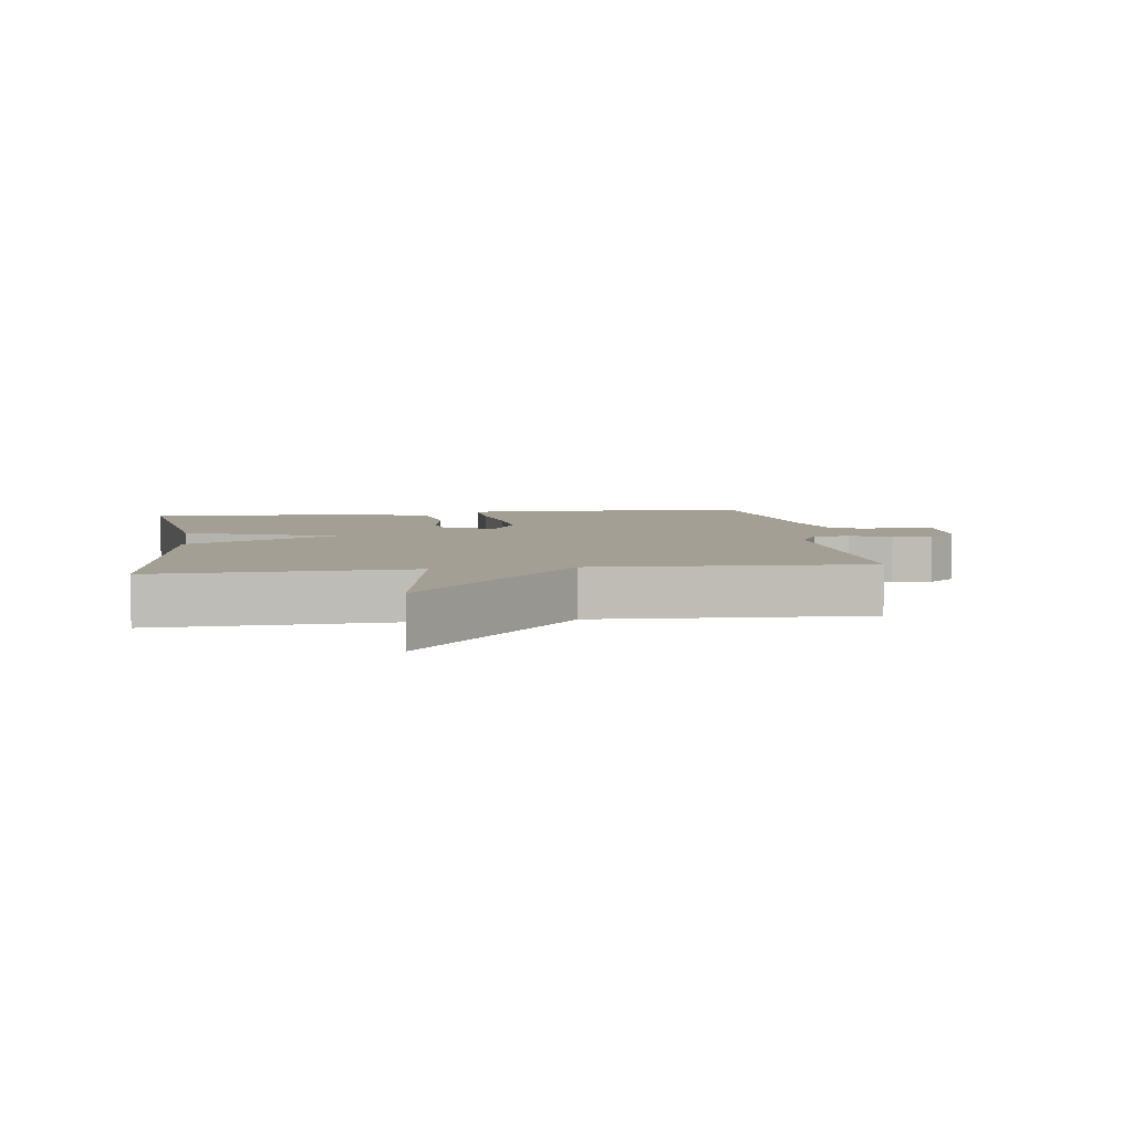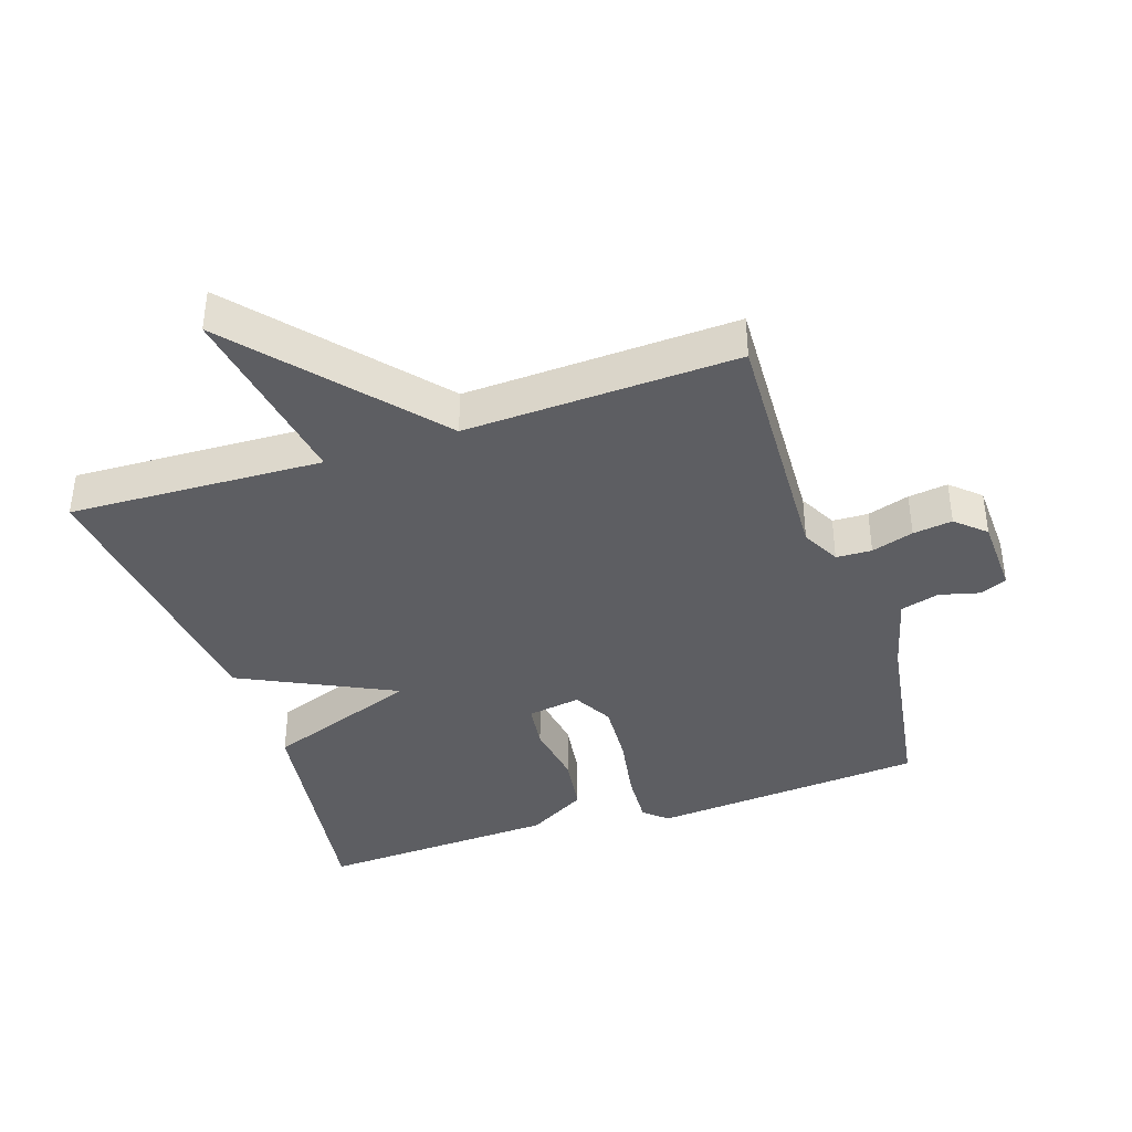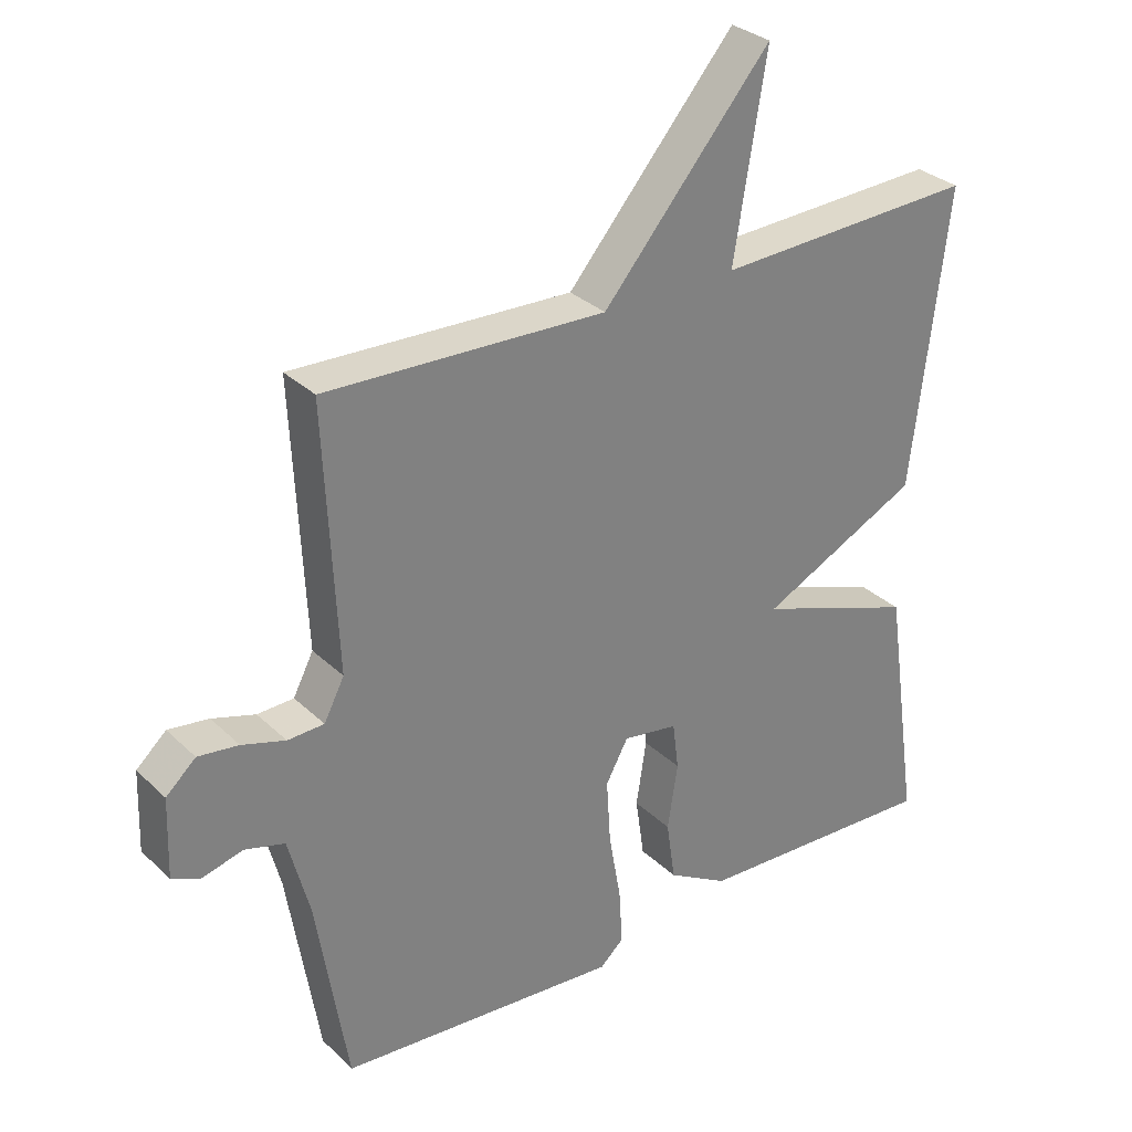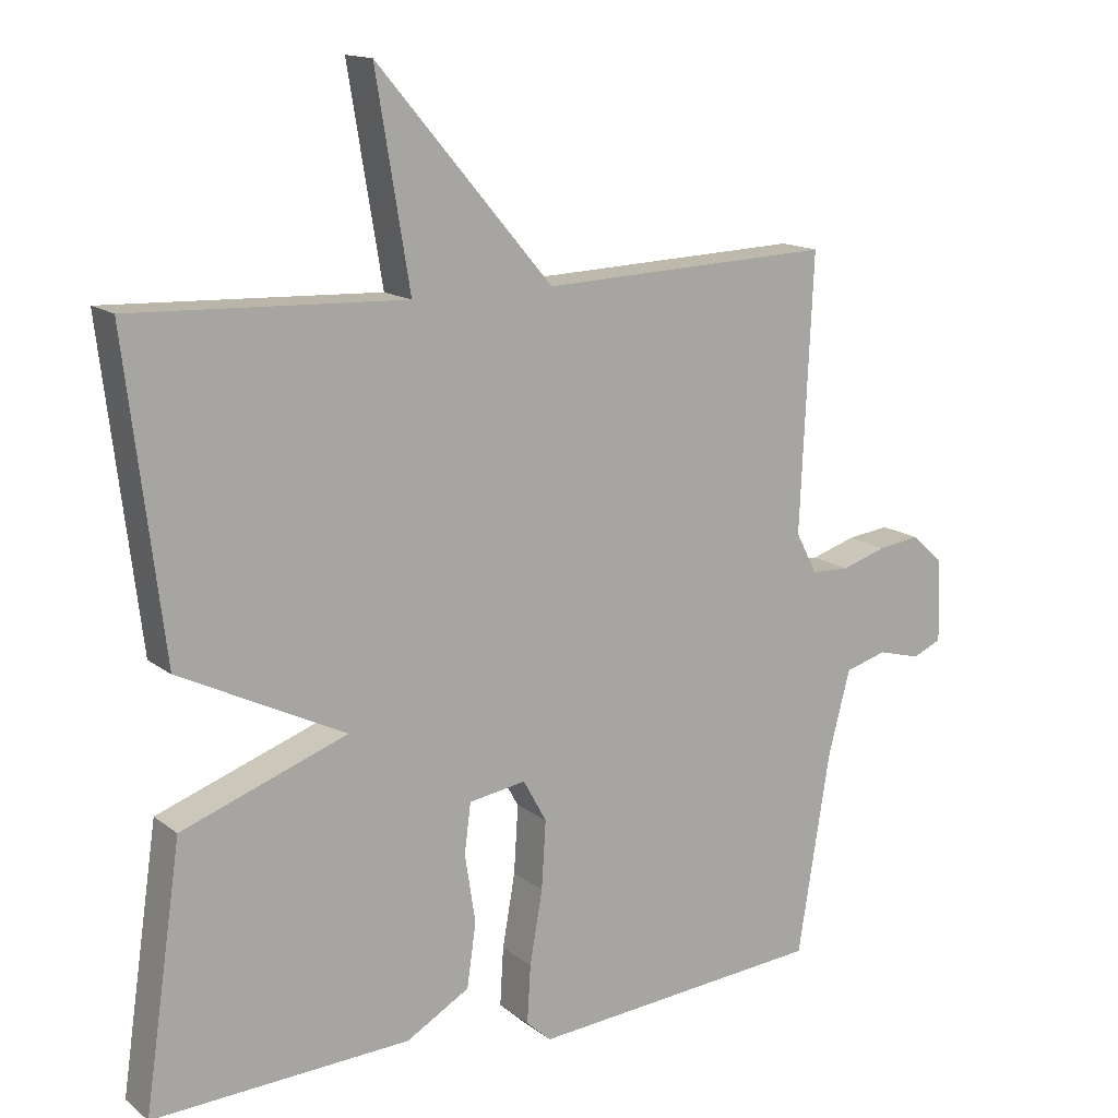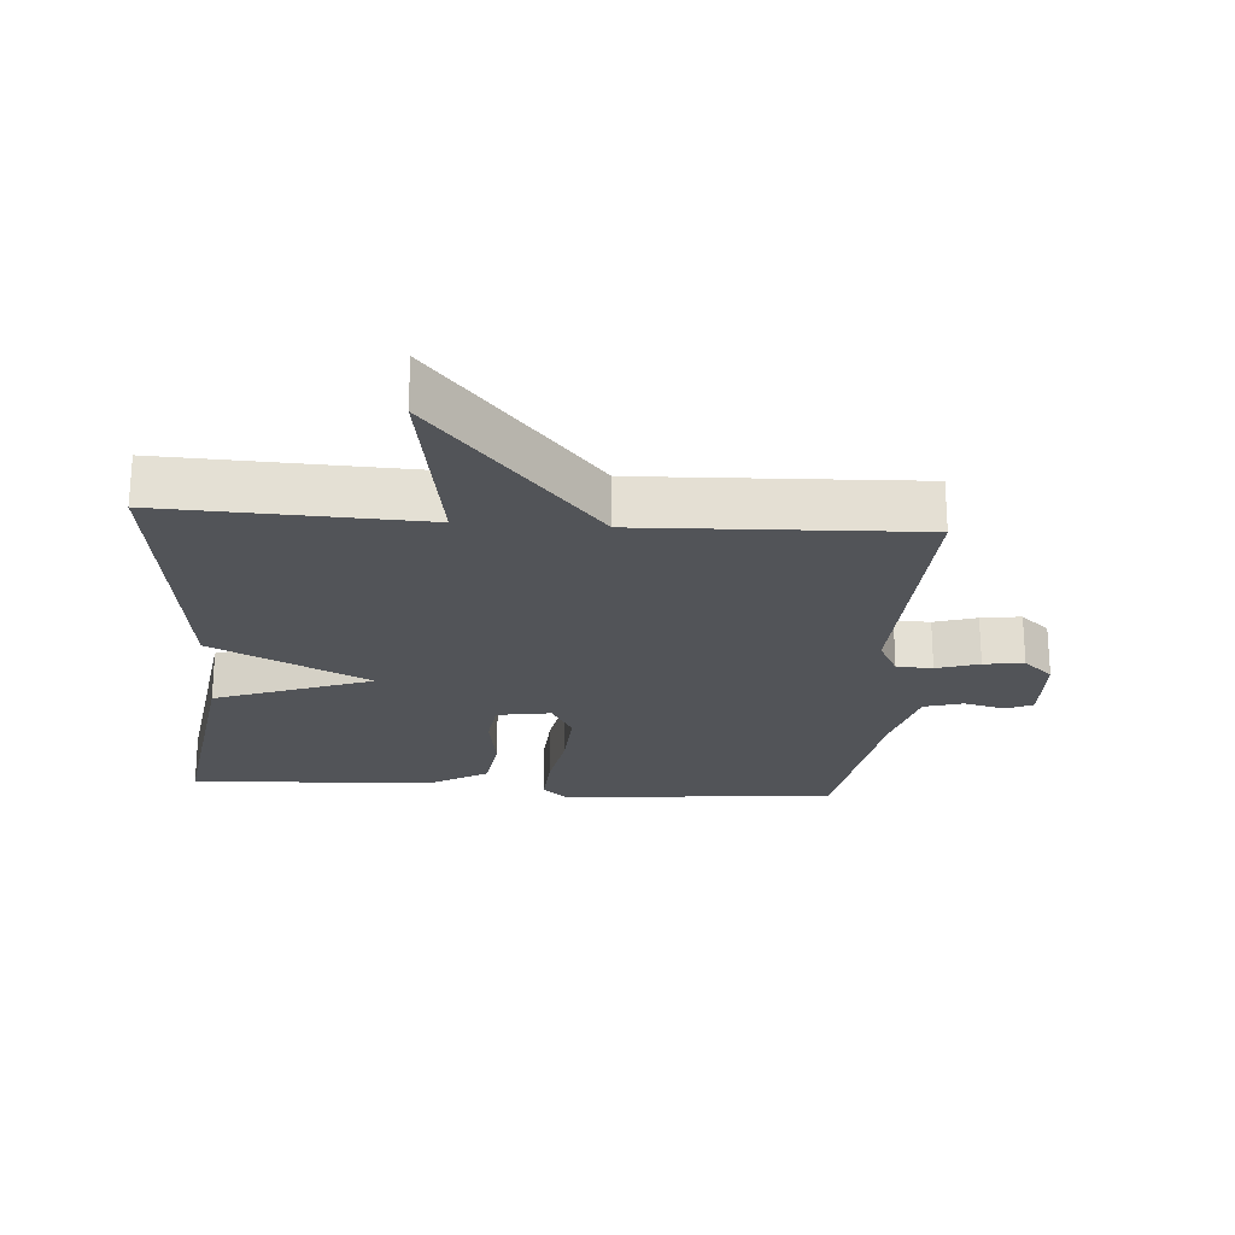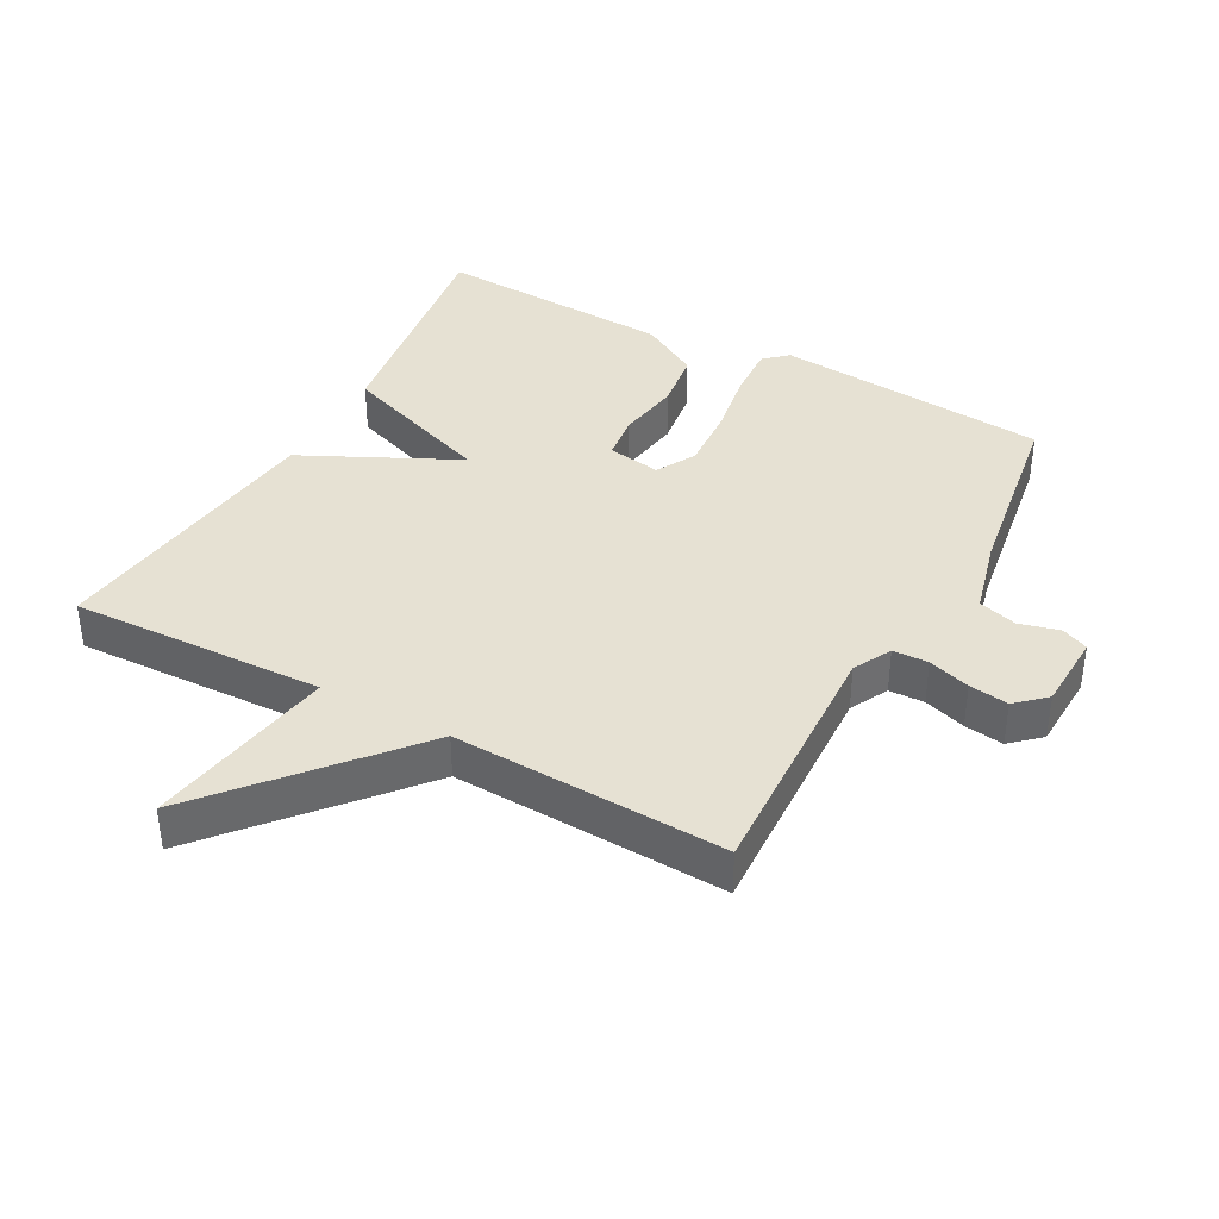
<metadata>
{"format":"obj","ext":"obj","renderer":"f3d","projection":"perspective","resolution":1024,"background":"white","views":[{"elev":5.6,"azim":-7.6,"up":"+Y"},{"elev":-39.2,"azim":18.5,"up":"+Y"},{"elev":30.9,"azim":143.0,"up":"+Z"},{"elev":14.4,"azim":-32.3,"up":"+Z"},{"elev":-23.0,"azim":-4.1,"up":"+Y"},{"elev":38.6,"azim":28.7,"up":"+Y"}]}
</metadata>
<code>
v -0.5 0.07 -0.5
v -0.447 0.07 -0.136
v -0.212 0.07 -0.051
v -0.447 0.07 0.064
v -0.5 0.07 0.5
v -0.114 0.07 0.484
v -0.162 0.07 0.774
v 0.086 0.07 0.484
v 0.5 0.07 0.5
v 0.482 0.07 0.113
v 0.512 0.07 0.055
v 0.566 0.07 0.053
v 0.63 0.07 0.073
v 0.69 0.07 0.081
v 0.734 0.07 0.041
v 0.738 0.07 -0.077
v 0.697 0.07 -0.095
v 0.636 0.07 -0.079
v 0.577 0.07 -0.096
v 0.546 0.07 -0.214
v 0.5 0.07 -0.5
v 0.082 0.07 -0.534
v 0.047 0.07 -0.502
v 0.052 0.07 -0.42
v 0.07 0.07 -0.317
v 0.076 0.07 -0.221
v 0.043 0.07 -0.161
v -0.038 0.07 -0.174
v -0.047 0.07 -0.244
v -0.032 0.07 -0.341
v -0.045 0.07 -0.431
v -0.135 0.07 -0.483
v -0.5 0 -0.5
v -0.447 0 -0.136
v -0.212 0 -0.051
v -0.447 0 0.064
v -0.5 0 0.5
v -0.114 0 0.484
v -0.162 0 0.774
v 0.086 0 0.484
v 0.5 0 0.5
v 0.482 0 0.113
v 0.512 0 0.055
v 0.566 0 0.053
v 0.63 0 0.073
v 0.69 0 0.081
v 0.734 0 0.041
v 0.738 0 -0.077
v 0.697 0 -0.095
v 0.636 0 -0.079
v 0.577 0 -0.096
v 0.546 0 -0.214
v 0.5 0 -0.5
v 0.082 0 -0.534
v 0.047 0 -0.502
v 0.052 0 -0.42
v 0.07 0 -0.317
v 0.076 0 -0.221
v 0.043 0 -0.161
v -0.038 0 -0.174
v -0.047 0 -0.244
v -0.032 0 -0.341
v -0.045 0 -0.431
v -0.135 0 -0.483
f 1 2 3
f 32 1 3
f 31 32 3
f 30 31 3
f 29 30 3
f 28 29 3
f 27 28 3
f 23 24 25
f 22 23 25
f 21 22 25
f 20 21 25
f 19 20 25 26
f 18 19 26 27
f 16 17 18
f 15 16 18
f 14 15 18
f 13 14 18
f 12 13 18
f 27 3 4
f 18 27 4
f 12 18 4
f 11 12 4
f 8 9 10
f 6 7 8
f 10 11 4
f 8 10 4
f 6 8 4
f 4 5 6
f 35 34 33
f 35 33 64
f 35 64 63
f 35 63 62
f 35 62 61
f 35 61 60
f 35 60 59
f 57 56 55
f 57 55 54
f 57 54 53
f 57 53 52
f 58 57 52 51
f 59 58 51 50
f 50 49 48
f 50 48 47
f 50 47 46
f 50 46 45
f 50 45 44
f 36 35 59
f 36 59 50
f 36 50 44
f 36 44 43
f 42 41 40
f 40 39 38
f 36 43 42
f 36 42 40
f 36 40 38
f 38 37 36
f 1 33 34 2
f 2 34 35 3
f 3 35 36 4
f 4 36 37 5
f 5 37 38 6
f 6 38 39 7
f 7 39 40 8
f 8 40 41 9
f 9 41 42 10
f 10 42 43 11
f 11 43 44 12
f 12 44 45 13
f 13 45 46 14
f 14 46 47 15
f 15 47 48 16
f 16 48 49 17
f 17 49 50 18
f 18 50 51 19
f 19 51 52 20
f 20 52 53 21
f 21 53 54 22
f 22 54 55 23
f 23 55 56 24
f 24 56 57 25
f 25 57 58 26
f 26 58 59 27
f 27 59 60 28
f 28 60 61 29
f 29 61 62 30
f 30 62 63 31
f 31 63 64 32
f 32 64 33 1

</code>
